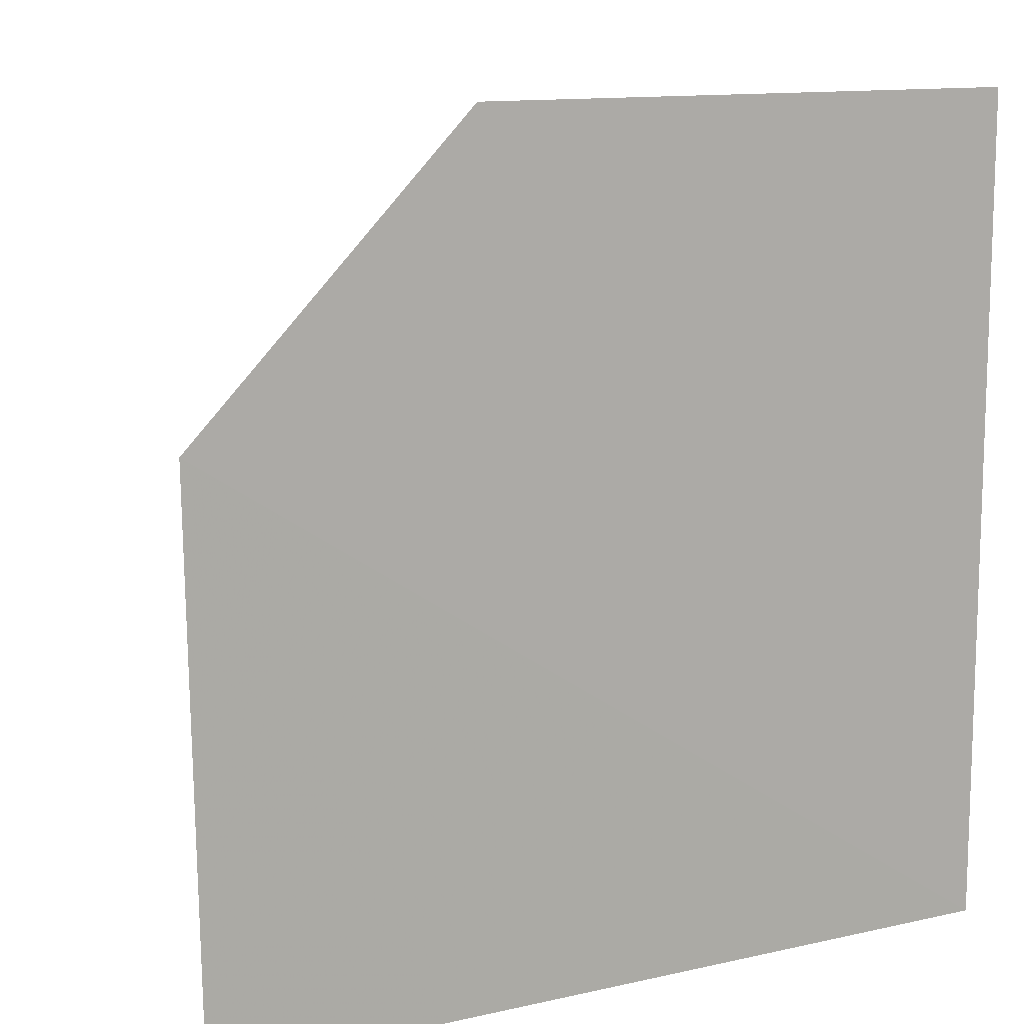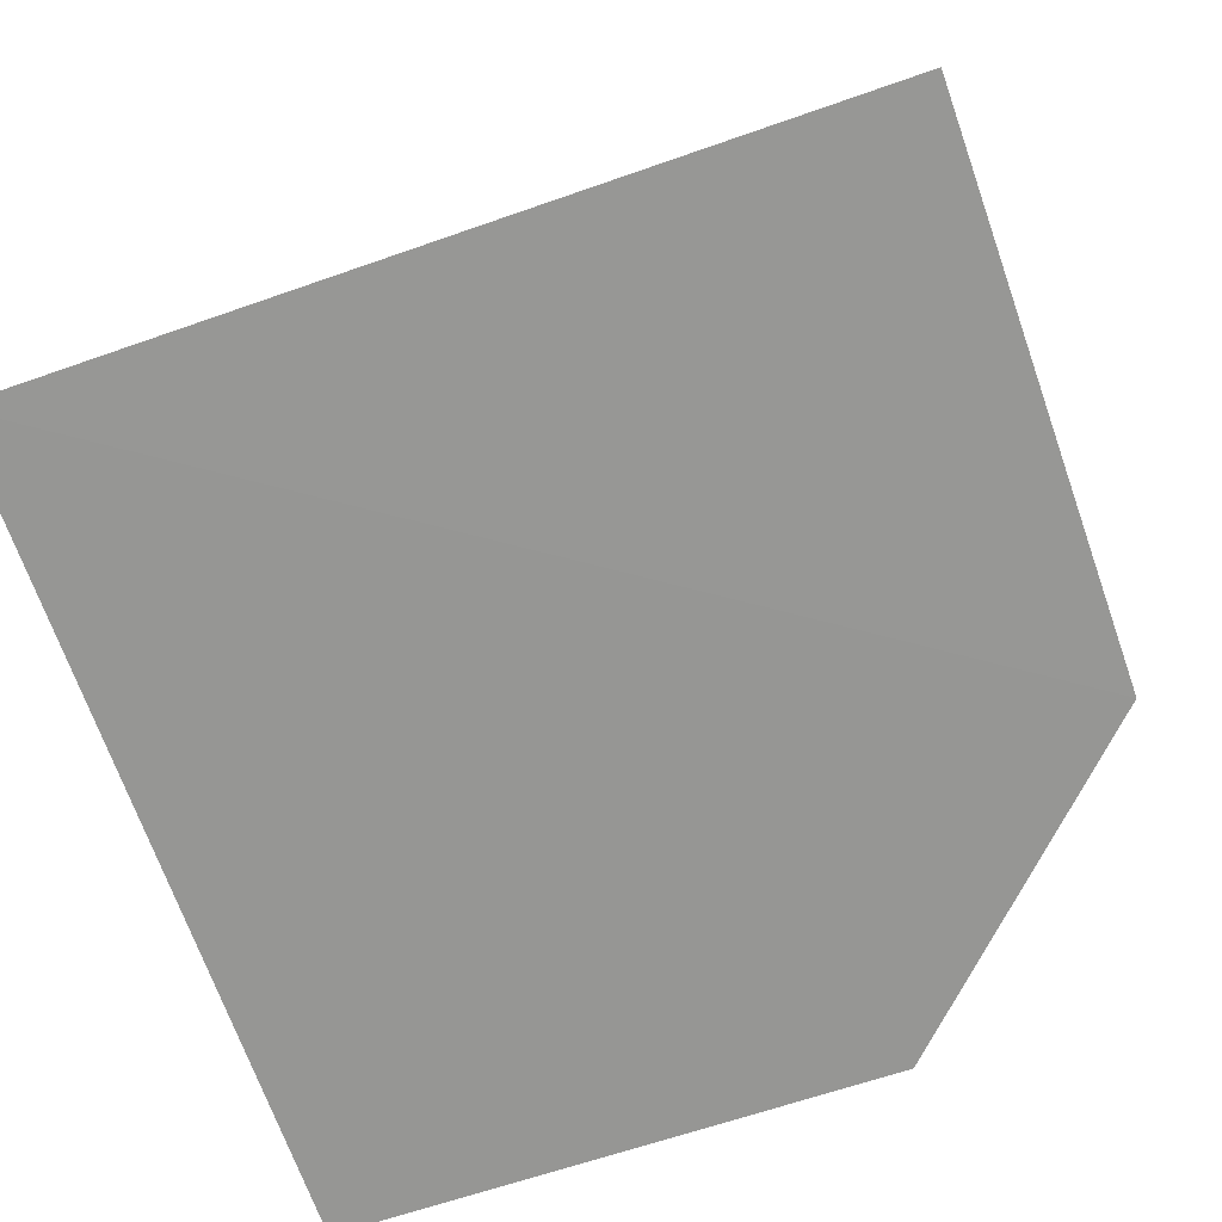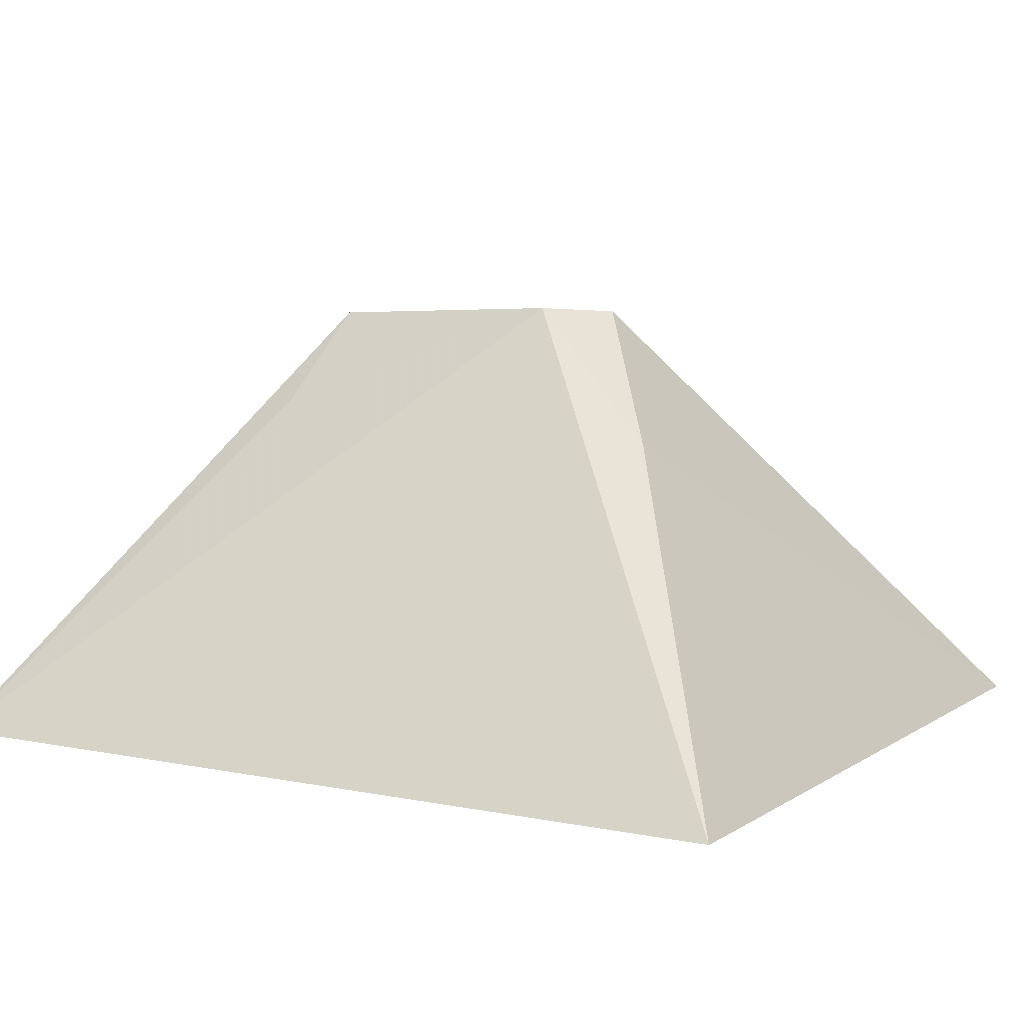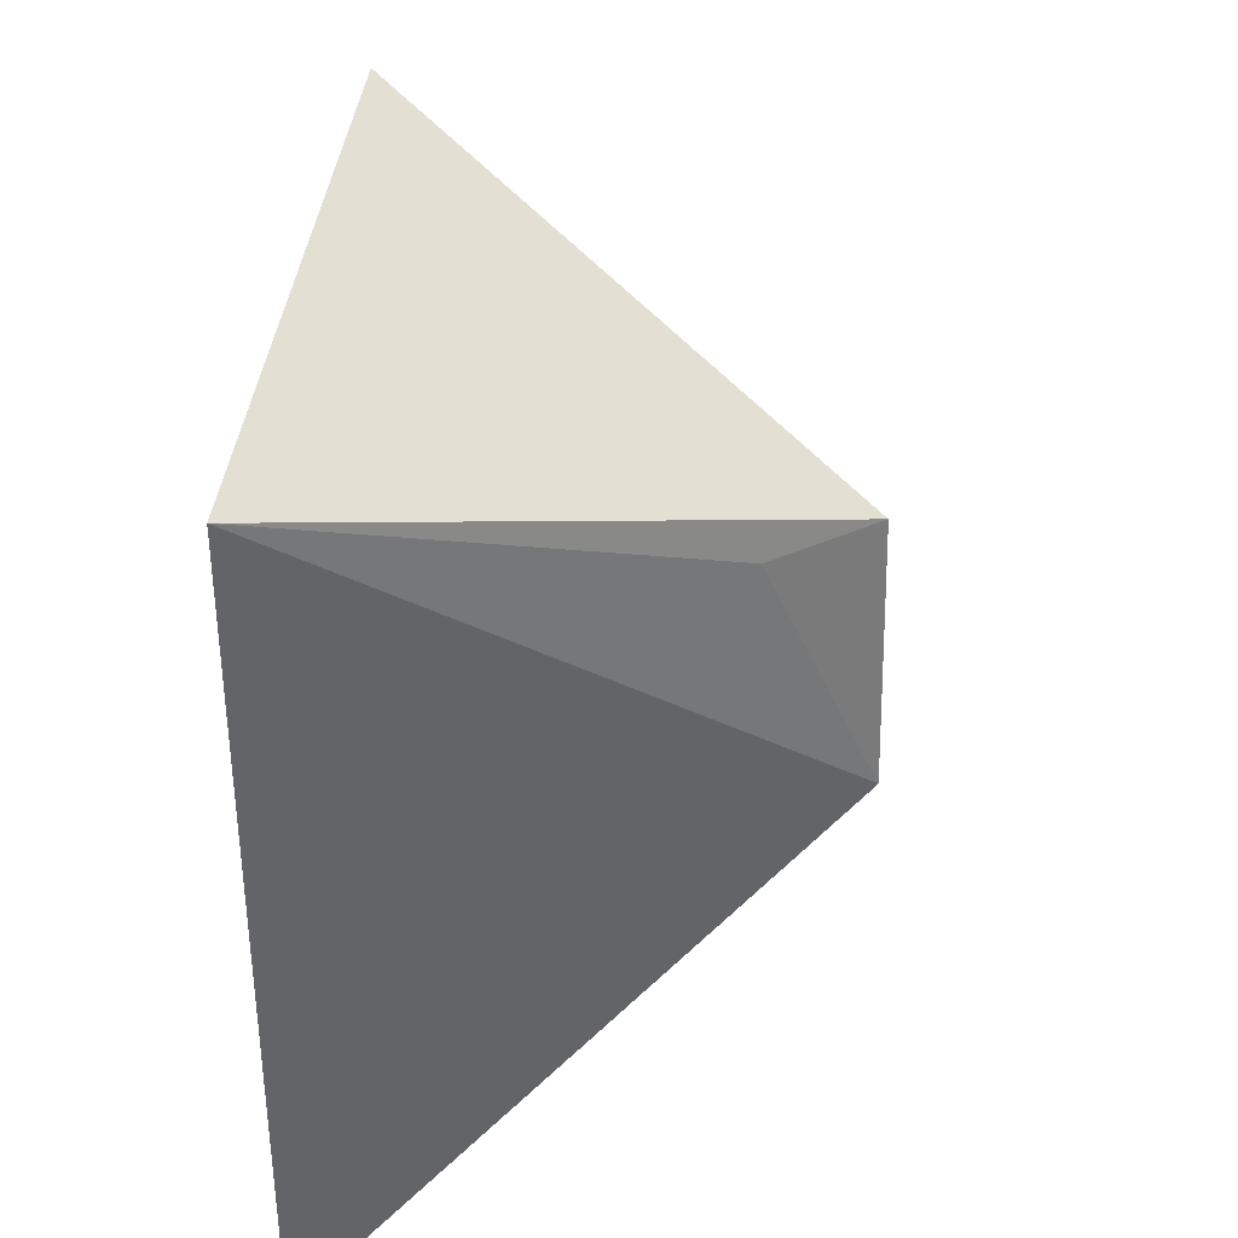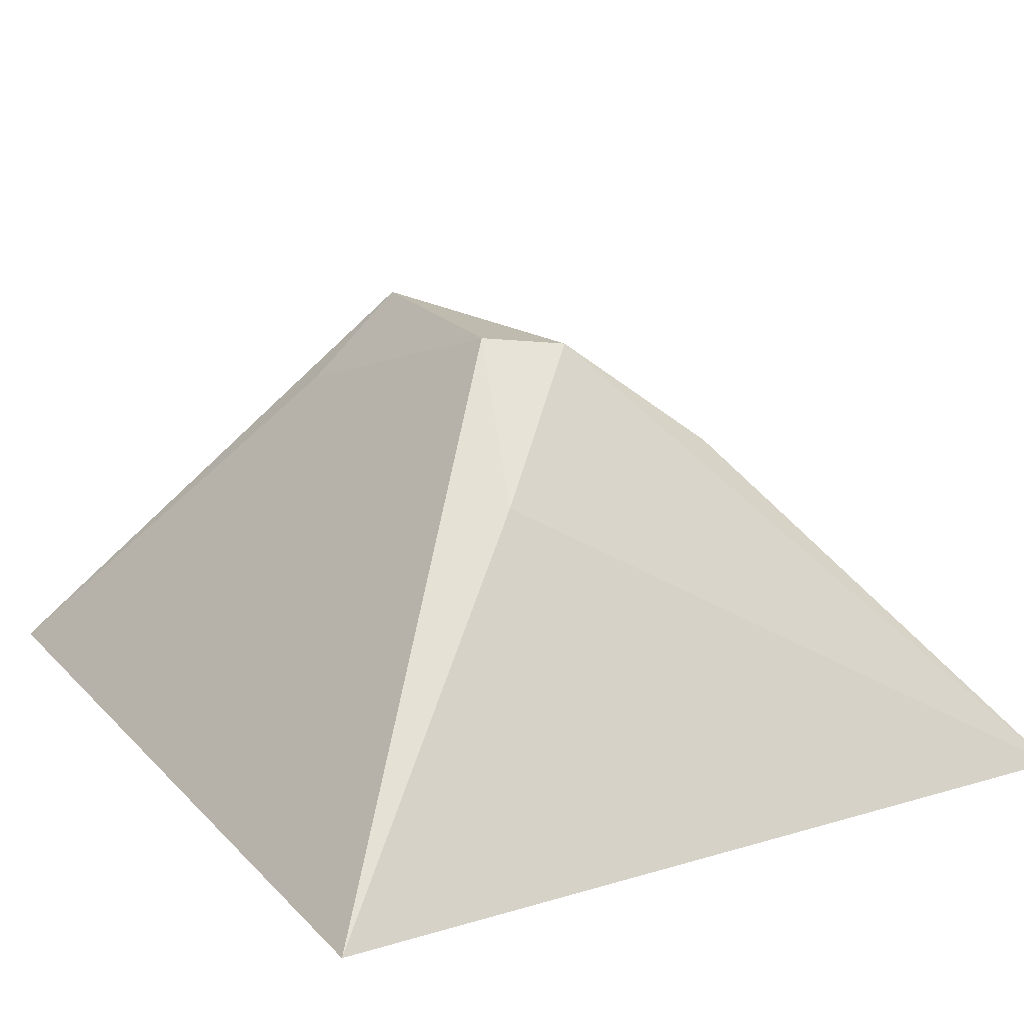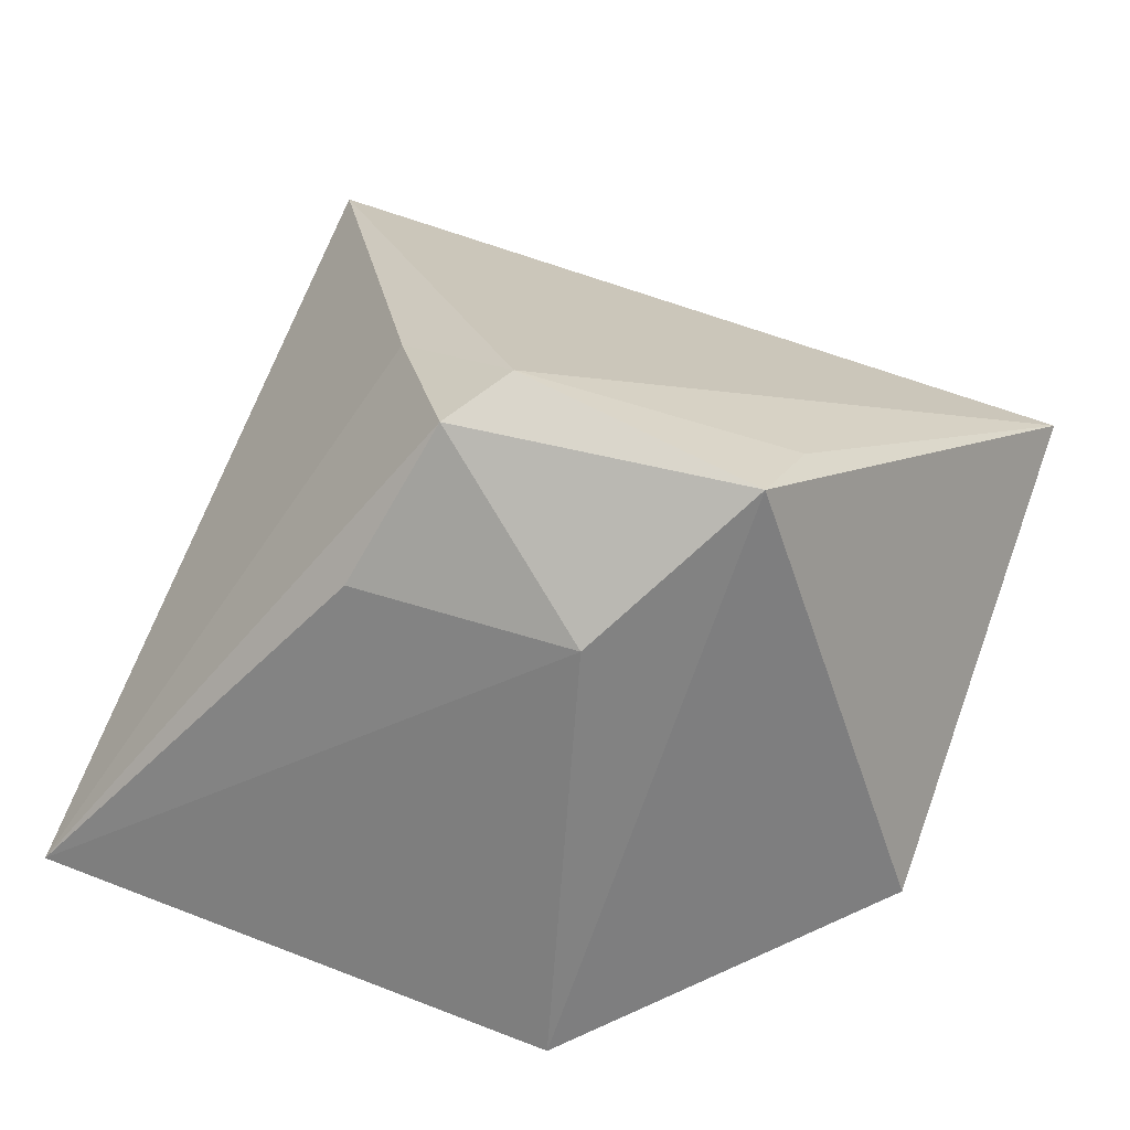
<metadata>
{"format":"obj","ext":"obj","renderer":"f3d","projection":"perspective","resolution":1024,"background":"white","views":[{"elev":13.3,"azim":153.7,"up":"+Y"},{"elev":-68.7,"azim":19.1,"up":"+Z"},{"elev":6.8,"azim":-61.2,"up":"+Z"},{"elev":41.2,"azim":-82.2,"up":"+Y"},{"elev":19.2,"azim":-29.9,"up":"+Z"},{"elev":68.8,"azim":110.5,"up":"+Z"}]}
</metadata>
<code>
v 0.009443 -0.04463 0.04668
v 0.0129 -0.04905 0.04341
v 0.01087 -0.04279 0.0435
v 0.006737 -0.04281 0.04354
v 0.006764 -0.04903 0.04345
v 0.01294 -0.0449 0.04344
v 0.009756 -0.04686 0.04671
v 0.009232 -0.04652 0.04674
v 0.008891 -0.04754 0.04576
v 0.01076 -0.04546 0.04606
v 0.008798 -0.0445 0.04601
v 0.01081 -0.0472 0.04588
f 1 3 4
f 5 4 3
f 6 3 1
f 6 5 3
f 6 2 5
f 8 4 5
f 8 7 1
f 9 5 2
f 9 2 7
f 9 8 5
f 9 7 8
f 10 6 1
f 10 1 7
f 10 2 6
f 11 8 1
f 11 1 4
f 11 4 8
f 12 10 7
f 12 7 2
f 12 2 10

</code>
